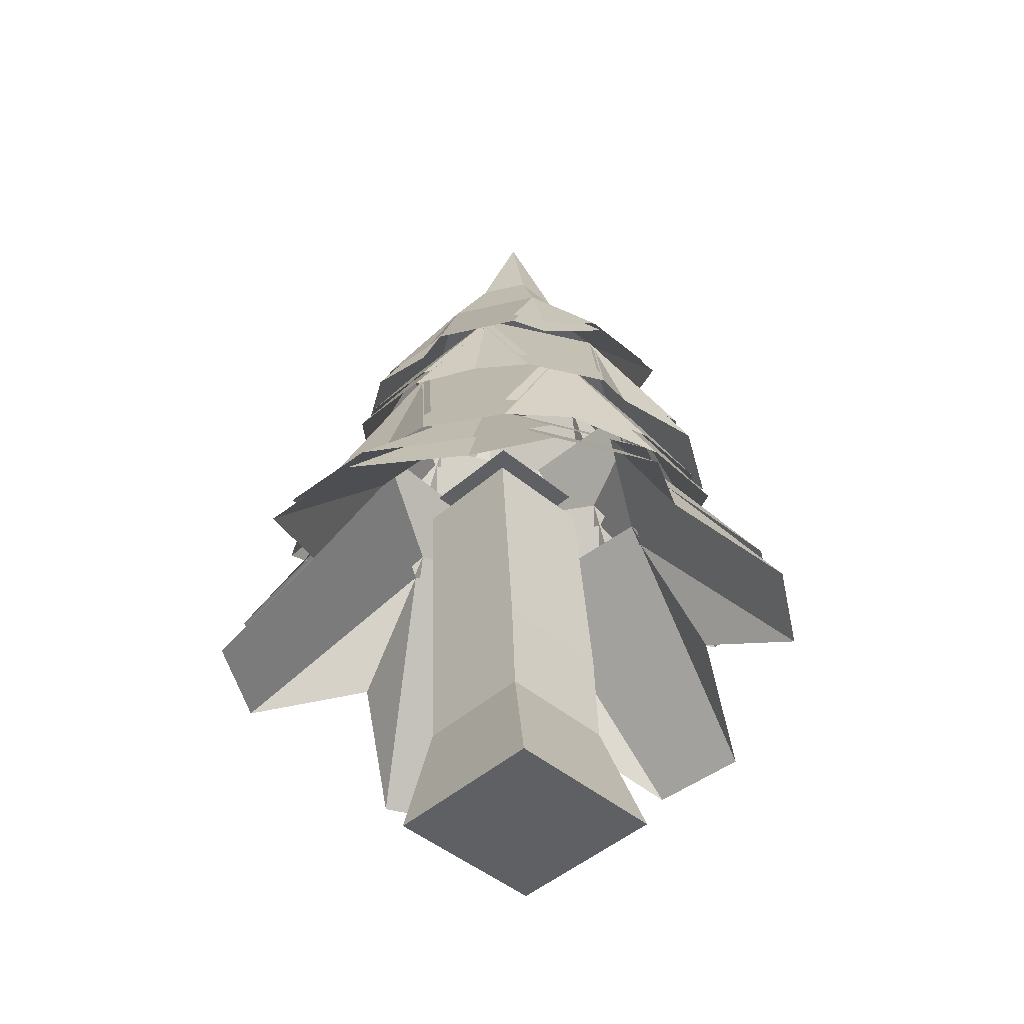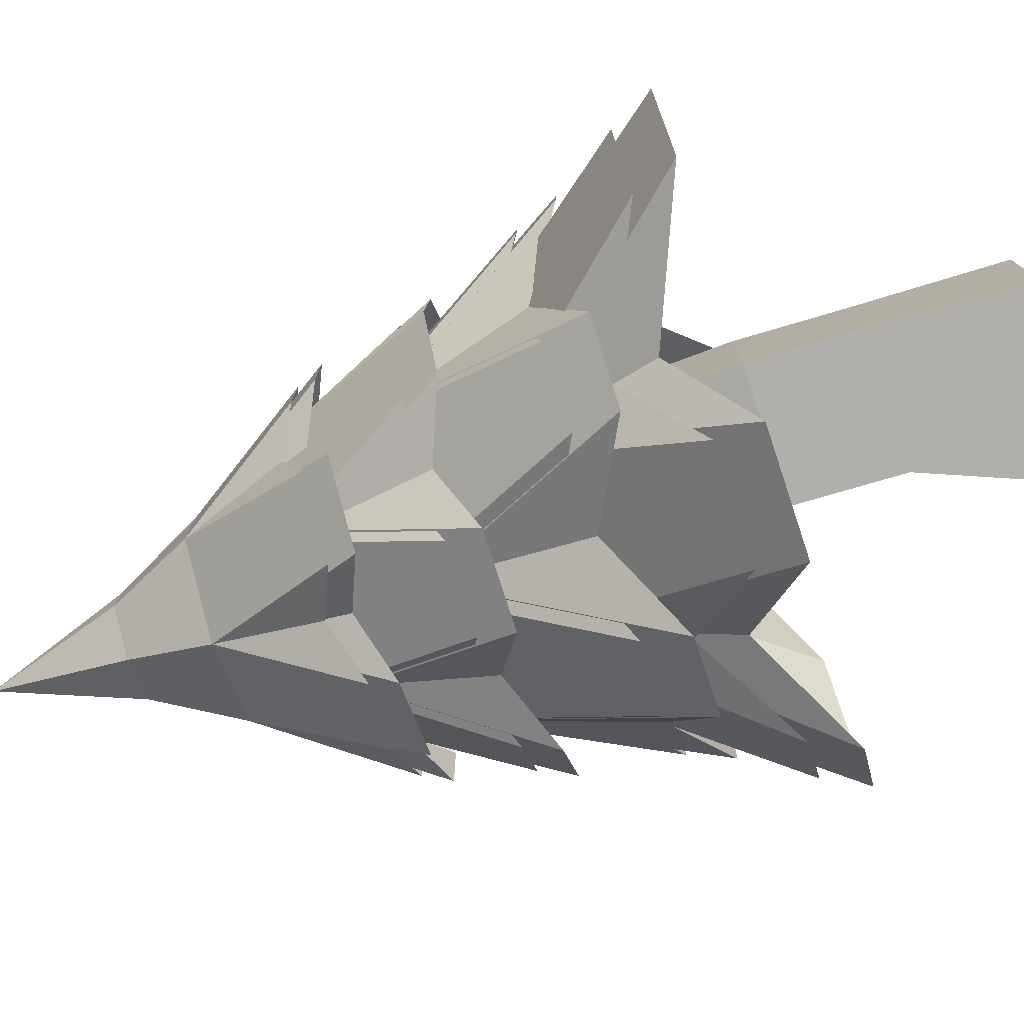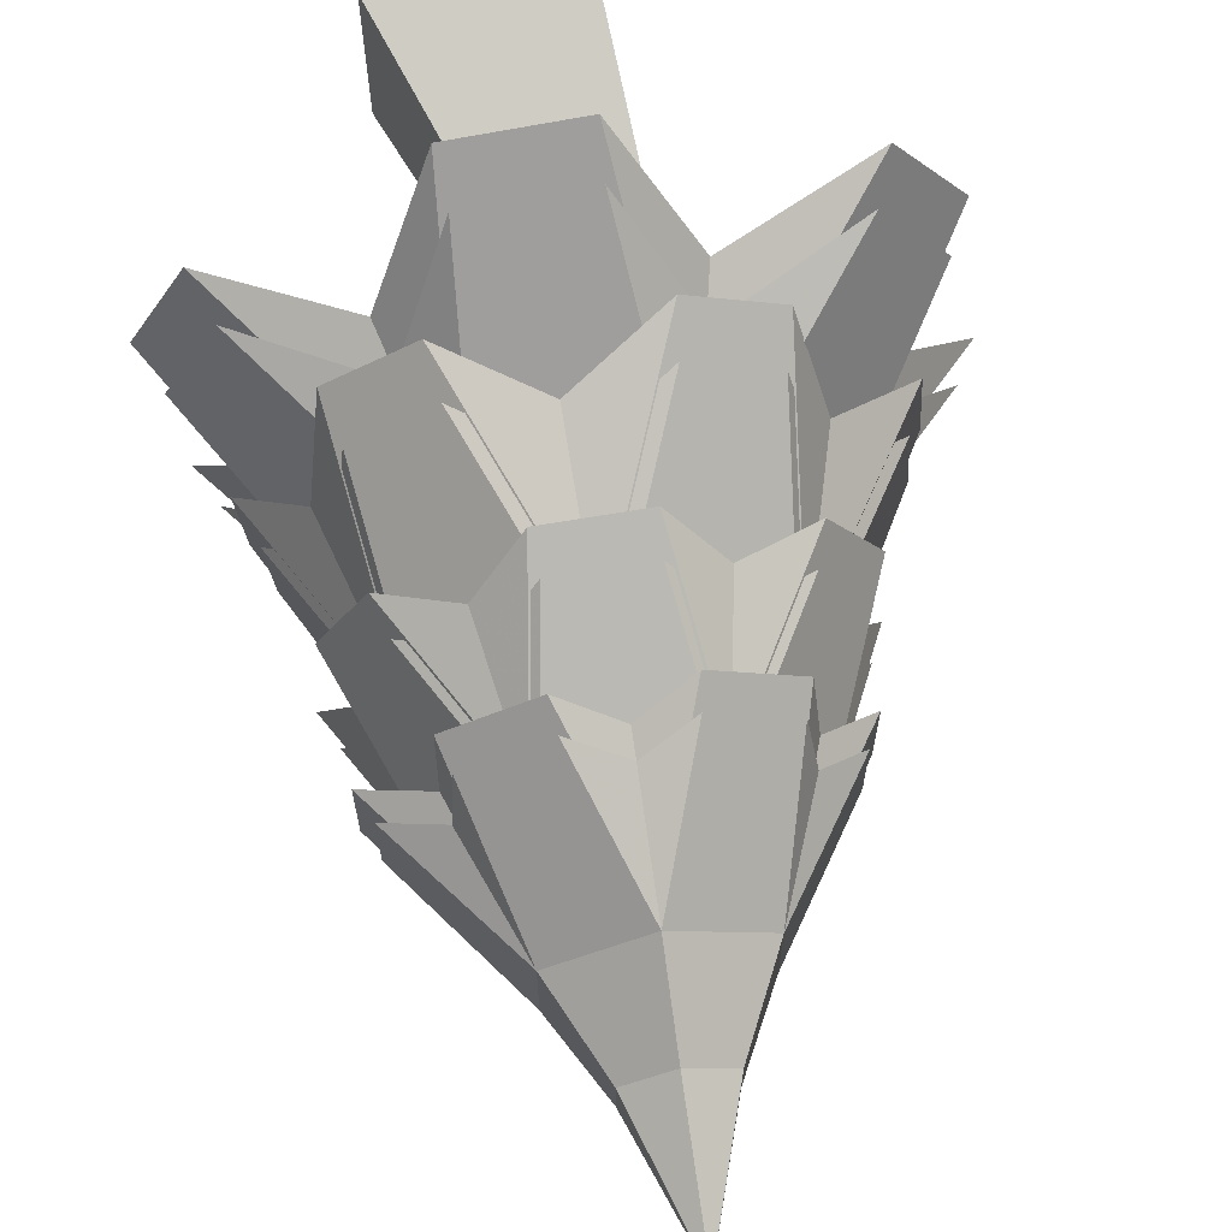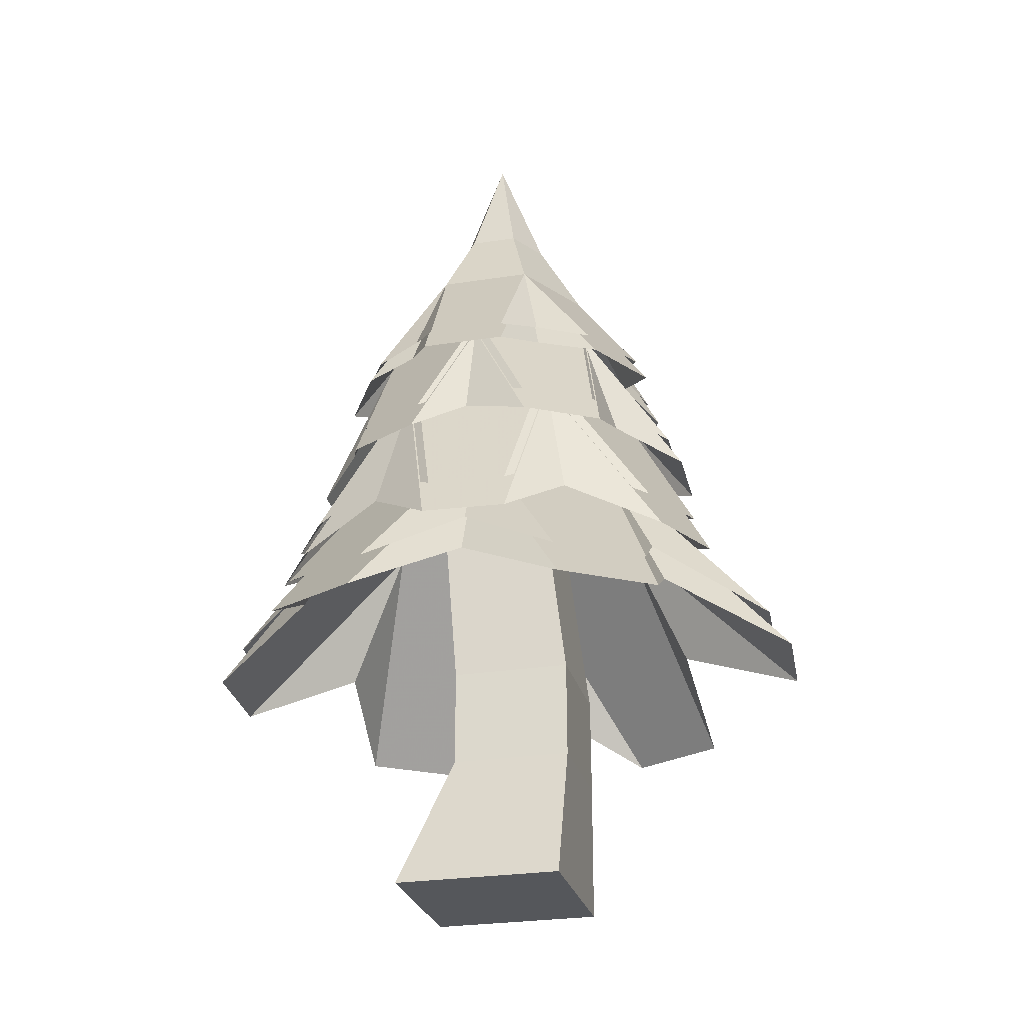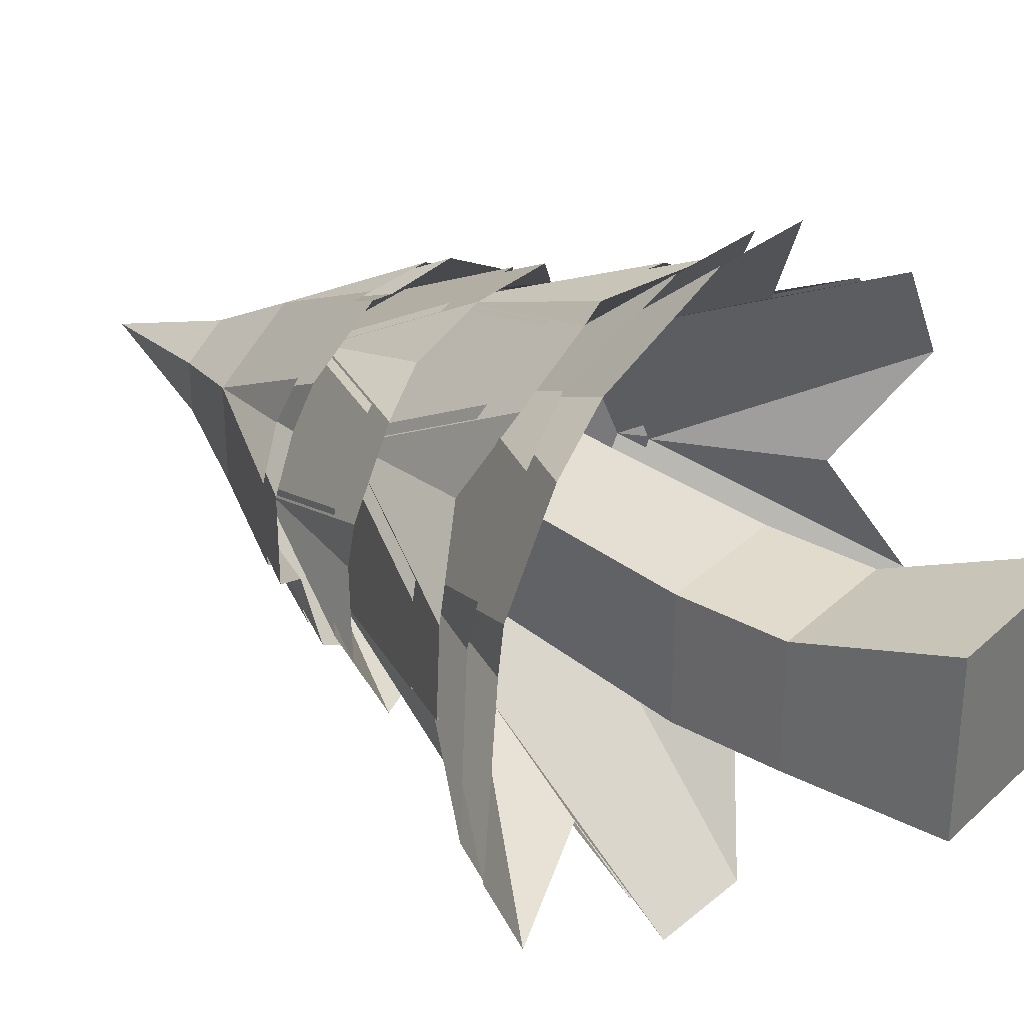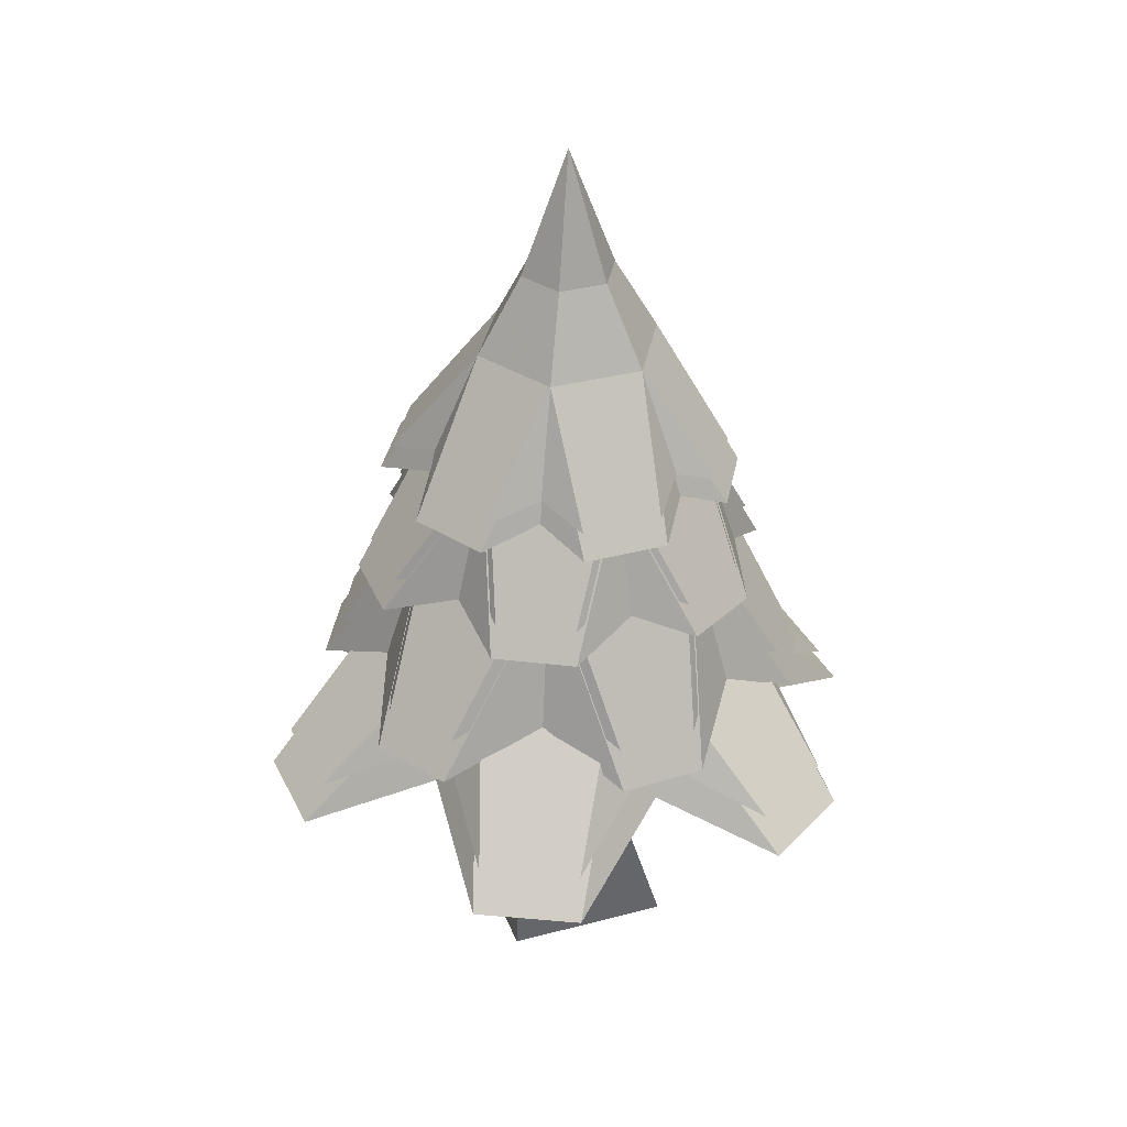
<metadata>
{"format":"obj","ext":"obj","renderer":"f3d","projection":"perspective","resolution":1024,"background":"white","views":[{"elev":-45.1,"azim":45.7,"up":"+Y"},{"elev":-78.7,"azim":-71.8,"up":"+Z"},{"elev":68.0,"azim":171.0,"up":"+Z"},{"elev":-26.4,"azim":103.9,"up":"+Y"},{"elev":33.4,"azim":-51.5,"up":"+Z"},{"elev":34.8,"azim":-109.5,"up":"+Y"}]}
</metadata>
<code>
o Cylinder.002
v 0.001262 6.624 -0.4003
v 0.001262 7.666 -0.000333
v 0.3476 6.624 -0.2003
v 0.3476 6.624 0.1996
v 0.001262 6.624 0.3996
v -0.3451 6.624 0.1996
v -0.3451 6.624 -0.2003
v 0.001262 5.975 -0.774
v 0.6713 5.975 -0.3872
v 0.6713 5.975 0.3865
v 0.001262 5.975 0.7734
v -0.6688 5.975 0.3865
v -0.6688 5.975 -0.3872
v 1.416 4.991 -0.3457
v 1.416 4.991 0.3167
v 0.4422 4.991 -1.404
v 1.016 4.991 -1.073
v -0.3832 4.991 -1.361
v -0.9568 4.991 -1.03
v -1.326 4.991 0.3167
v -1.326 4.991 -0.3457
v -0.3687 4.991 1.288
v -0.9424 4.991 0.957
v 0.9652 4.991 0.9353
v 0.3915 4.991 1.267
v 0.004283 5.155 -1.159
v -0.9953 5.153 -0.5818
v 1.004 5.159 -0.5818
v -0.9953 5.159 0.5724
v 0.004283 5.155 1.149
v 1.004 5.155 0.5724
v -0.5264 5.314 -0.8694
v 0.4967 5.314 -0.8955
v 1.031 5.314 -0.0225
v 0.5418 5.314 0.8765
v -0.4813 5.314 0.9026
v -1.015 5.314 0.02959
v 1.224 4.203 -1.139
v 1.567 4.203 -0.5787
v -0.3506 4.203 -1.644
v 0.3065 4.203 -1.661
v -1.22 4.203 -1.053
v -1.534 4.203 -0.4759
v -1.14 4.203 1.078
v -1.483 4.203 0.5172
v 0.3657 4.203 1.507
v -0.2913 4.203 1.524
v 1.498 4.203 0.3993
v 1.184 4.203 0.9767
v -0.6882 4.411 -1.134
v -1.325 4.409 0.03748
v 0.6448 4.415 -1.168
v -0.6294 4.415 1.175
v 0.7036 4.411 1.141
v 1.341 4.411 -0.03039
v -1.044 4.677 -0.5266
v -0.05312 4.677 -1.179
v 1.007 4.677 -0.6473
v 1.077 4.677 0.5368
v 0.08623 4.677 1.189
v -0.9741 4.677 0.6575
v 0.5939 3.216 -1.915
v 1.186 3.216 -1.618
v -1.348 3.216 -1.493
v -0.7956 3.216 -1.857
v -1.914 3.216 -0.2286
v -1.876 3.216 0.4322
v -0.5342 3.216 1.811
v -1.126 3.216 1.514
v 1.289 3.216 1.355
v 0.7361 3.216 1.719
v 1.802 3.216 -0.4749
v 1.841 3.216 0.1859
v -1.384 3.572 -0.6972
v -1.292 3.569 0.8668
v -0.07547 3.577 -1.559
v 0.1086 3.577 1.569
v 1.417 3.572 0.7074
v 1.325 3.572 -0.8566
v -1.183 3.897 0.07273
v -0.6595 3.897 -0.9915
v 0.5241 3.897 -1.07
v 1.184 3.897 -0.08432
v 0.6601 3.897 0.9799
v -0.5235 3.897 1.058
v -0.5855 2.406 -2.44
v 0.2416 2.406 -2.495
v -2.415 2.406 -0.7525
v -2.049 2.406 -1.496
v -2.224 2.406 0.9716
v -1.763 2.406 1.66
v 0.5595 2.406 2.298
v -0.2675 2.406 2.353
v 2.239 2.406 0.6501
v 1.873 2.406 1.394
v 1.633 2.406 -1.651
v 2.094 2.406 -0.9626
v -1.723 2.907 0.1143
v -0.7577 2.905 1.557
v -0.9567 2.913 -1.443
v 0.9746 2.913 1.442
v 1.741 2.907 -0.1155
v 0.7755 2.907 -1.558
v -0.5604 4.002 0.4372
v -0.5604 4.002 -0.4379
v 0.3147 4.002 -0.4379
v 0.3147 4.002 0.4372
f 7 1 8 13
f 1 2 3
f 3 2 4
f 4 2 5
f 5 2 6
f 7 2 1
f 6 2 7
f 8 9 10 11 12 13
f 6 7 13 12
f 5 6 12 11
f 4 5 11 10
f 3 4 10 9
f 1 3 9 8
f 9 10 15 14
f 8 9 17 16
f 8 18 19 13
f 12 13 21 20
f 11 12 23 22
f 10 11 25 24
f 8 16 26
f 8 26 18
f 21 13 27
f 19 27 13
f 23 12 29
f 12 20 29
f 25 11 30
f 11 22 30
f 15 10 31
f 10 24 31
f 17 9 28
f 9 14 28
f 33 34 39 38
f 32 33 41 40
f 32 42 43 37
f 36 37 45 44
f 35 36 47 46
f 34 35 49 48
f 32 40 50
f 32 50 42
f 45 37 51
f 43 51 37
f 47 36 53
f 36 44 53
f 49 35 54
f 35 46 54
f 39 34 55
f 34 48 55
f 41 33 52
f 33 38 52
f 57 58 63 62
f 56 57 65 64
f 56 66 67 61
f 60 61 69 68
f 59 60 71 70
f 58 59 73 72
f 56 64 74
f 56 74 66
f 69 61 75
f 67 75 61
f 71 60 77
f 60 68 77
f 73 59 78
f 59 70 78
f 63 58 79
f 58 72 79
f 65 57 76
f 57 62 76
f 81 82 87 86
f 80 81 89 88
f 80 90 91 85
f 84 85 93 92
f 83 84 95 94
f 82 83 97 96
f 80 88 98
f 80 98 90
f 93 85 99
f 91 99 85
f 95 84 101
f 84 92 101
f 97 83 102
f 83 94 102
f 87 82 103
f 82 96 103
f 89 81 100
f 81 86 100
f 107 106 105 104
o Cylinder.001
v -0.5693 0.01558 0.7022
v -0.5693 0.01558 -0.7022
v 0.835 0.01558 -0.7022
v 0.835 0.01558 0.7022
v -0.658 1.217 0.3303
v -0.658 1.217 -0.6846
v 0.3569 1.217 -0.6846
v 0.3569 1.217 0.3303
v -0.6839 2.052 0.338
v -0.6839 2.052 -0.6745
v 0.3286 2.052 -0.6745
v 0.3286 2.052 0.338
v -0.6012 3.731 0.4683
v -0.6012 3.731 -0.4683
v 0.3355 3.731 -0.4683
v 0.3355 3.731 0.4683
f 112 113 109 108
f 113 114 110 109
f 114 115 111 110
f 115 112 108 111
f 108 109 110 111
f 112 115 119 116
f 116 119 123 120
f 115 114 118 119
f 114 113 117 118
f 113 112 116 117
f 119 118 122 123
f 118 117 121 122
f 117 116 120 121
o Cylinder
v -0 6.537 -0.4281
v -0 7.652 0
v 0.3707 6.537 -0.214
v 0.3707 6.537 0.214
v -0 6.537 0.4281
v -0.3707 6.537 0.214
v -0.3707 6.537 -0.214
v 0 5.843 -0.8281
v 0.7172 5.843 -0.4141
v 0.7172 5.843 0.4141
v -0 5.843 0.8281
v -0.7172 5.843 0.4141
v -0.7172 5.843 -0.4141
v 1.515 4.789 -0.3697
v 1.515 4.789 0.3393
v 0.472 4.789 -1.503
v 1.086 4.789 -1.148
v -0.4115 4.789 -1.456
v -1.026 4.789 -1.102
v -1.421 4.789 0.3393
v -1.421 4.789 -0.3697
v -0.396 4.789 1.379
v -1.01 4.789 1.025
v 1.032 4.789 1.001
v 0.4177 4.789 1.356
v 0.003234 4.965 -1.205
v -1.037 4.963 -0.6051
v 1.043 4.968 -0.6051
v -1.037 4.968 0.5957
v 0.003234 4.965 1.196
v 1.043 4.965 0.5957
v -0.5648 5.135 -0.9303
v 0.5303 5.135 -0.9581
v 1.102 5.135 -0.02372
v 0.5785 5.135 0.9386
v -0.5165 5.135 0.9664
v -1.088 5.135 0.03202
v 1.309 3.946 -1.219
v 1.676 3.946 -0.6191
v -0.3766 3.946 -1.76
v 0.3267 3.946 -1.777
v -1.307 3.946 -1.127
v -1.644 3.946 -0.509
v -1.222 3.946 1.154
v -1.589 3.946 0.5539
v 0.3901 3.946 1.613
v -0.3132 3.946 1.631
v 1.602 3.946 0.4278
v 1.266 3.946 1.046
v -0.738 4.168 -1.213
v -1.42 4.166 0.04047
v 0.6888 4.172 -1.25
v -0.6751 4.172 1.258
v 0.7517 4.168 1.222
v 1.434 4.168 -0.03217
v -1.119 4.453 -0.5633
v -0.05821 4.453 -1.262
v 1.077 4.453 -0.6925
v 1.151 4.453 0.5749
v 0.09094 4.453 1.273
v -1.044 4.453 0.7041
v 0.6343 2.89 -2.05
v 1.268 2.89 -1.732
v -1.445 2.89 -1.598
v -0.8529 2.89 -1.987
v -2.051 2.89 -0.2444
v -2.009 2.89 0.463
v -0.5731 2.89 1.939
v -1.206 2.89 1.621
v 1.378 2.89 1.451
v 0.7866 2.89 1.841
v 1.928 2.89 -0.508
v 1.97 2.89 0.1993
v -1.483 3.27 -0.7459
v -1.384 3.267 0.9281
v -0.08213 3.275 -1.668
v 0.1149 3.275 1.68
v 1.515 3.27 0.7575
v 1.417 3.27 -0.9165
v -1.268 3.678 0.0782
v -0.7072 3.678 -1.061
v 0.5596 3.678 -1.145
v 1.266 3.678 -0.08989
v 0.7052 3.678 1.049
v -0.5617 3.678 1.133
v -0.628 2.082 -2.611
v 0.2572 2.082 -2.67
v -2.586 2.082 -0.8051
v -2.194 2.082 -1.601
v -2.382 2.082 1.04
v -1.888 2.082 1.778
v 0.5976 2.082 2.46
v -0.2877 2.082 2.519
v 2.395 2.082 0.6962
v 2.003 2.082 1.492
v 1.746 2.082 -1.767
v 2.24 2.082 -1.03
v -1.846 2.559 0.1227
v -0.8123 2.556 1.667
v -1.025 2.565 -1.545
v 1.042 2.565 1.544
v 1.862 2.559 -0.1233
v 0.8288 2.559 -1.668
v -0.6012 3.731 0.4683
v -0.6012 3.731 -0.4683
v 0.3355 3.731 -0.4683
v 0.3355 3.731 0.4683
f 130 124 131 136
f 124 125 126
f 126 125 127
f 127 125 128
f 128 125 129
f 130 125 124
f 129 125 130
f 131 132 133 134 135 136
f 129 130 136 135
f 128 129 135 134
f 127 128 134 133
f 126 127 133 132
f 124 126 132 131
f 132 133 138 137
f 131 132 140 139
f 131 141 142 136
f 135 136 144 143
f 134 135 146 145
f 133 134 148 147
f 131 139 149
f 131 149 141
f 144 136 150
f 142 150 136
f 146 135 152
f 135 143 152
f 148 134 153
f 134 145 153
f 138 133 154
f 133 147 154
f 140 132 151
f 132 137 151
f 156 157 162 161
f 155 156 164 163
f 155 165 166 160
f 159 160 168 167
f 158 159 170 169
f 157 158 172 171
f 155 163 173
f 155 173 165
f 168 160 174
f 166 174 160
f 170 159 176
f 159 167 176
f 172 158 177
f 158 169 177
f 162 157 178
f 157 171 178
f 164 156 175
f 156 161 175
f 180 181 186 185
f 179 180 188 187
f 179 189 190 184
f 183 184 192 191
f 182 183 194 193
f 181 182 196 195
f 179 187 197
f 179 197 189
f 192 184 198
f 190 198 184
f 194 183 200
f 183 191 200
f 196 182 201
f 182 193 201
f 186 181 202
f 181 195 202
f 188 180 199
f 180 185 199
f 204 205 210 209
f 203 204 212 211
f 203 213 214 208
f 207 208 216 215
f 206 207 218 217
f 205 206 220 219
f 203 211 221
f 203 221 213
f 216 208 222
f 214 222 208
f 218 207 224
f 207 215 224
f 220 206 225
f 206 217 225
f 210 205 226
f 205 219 226
f 212 204 223
f 204 209 223
f 230 229 228 227

</code>
